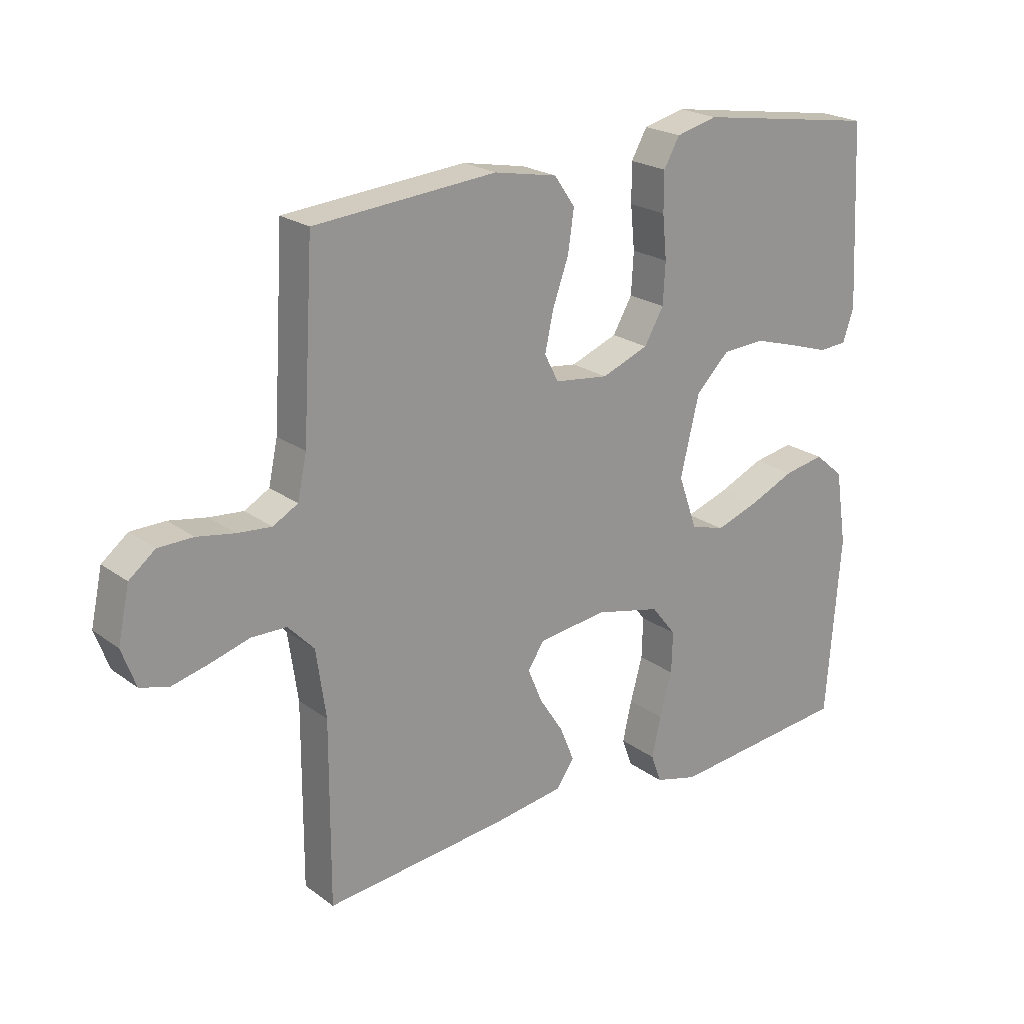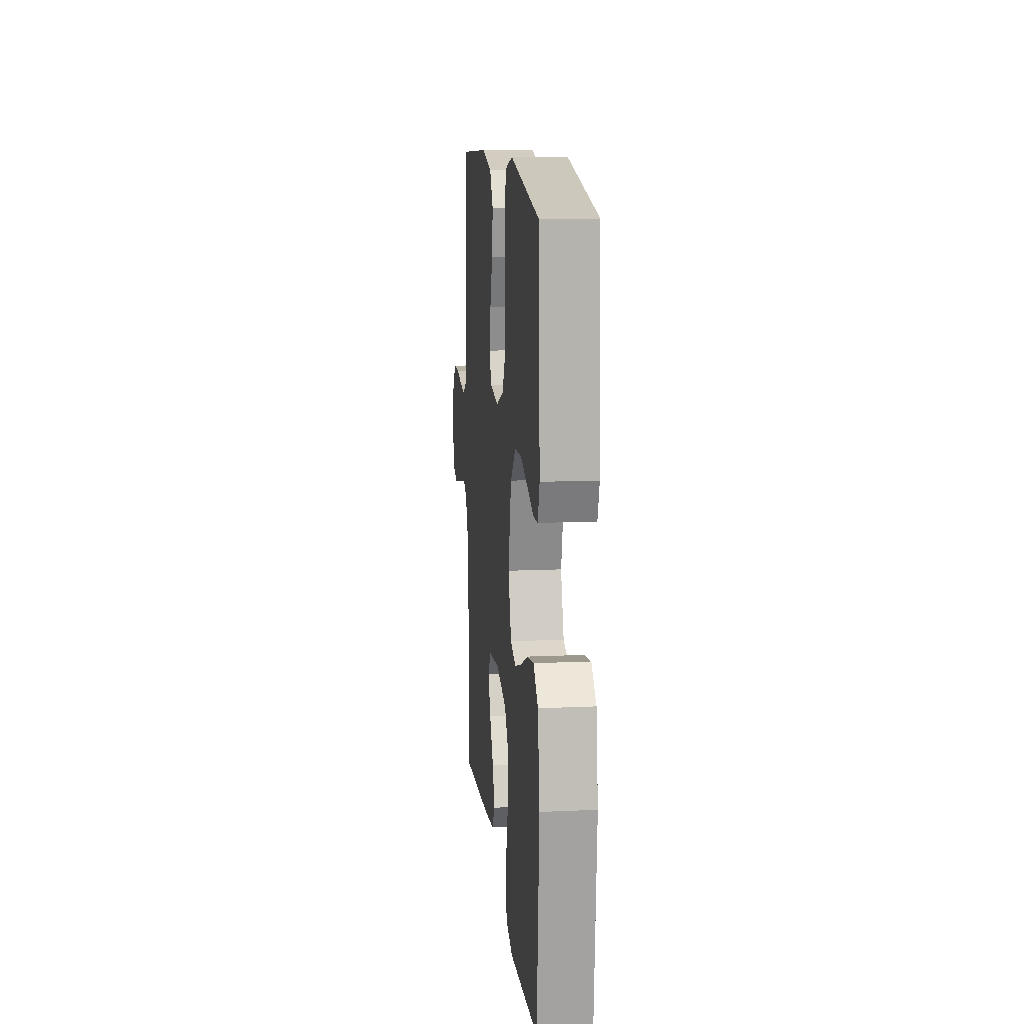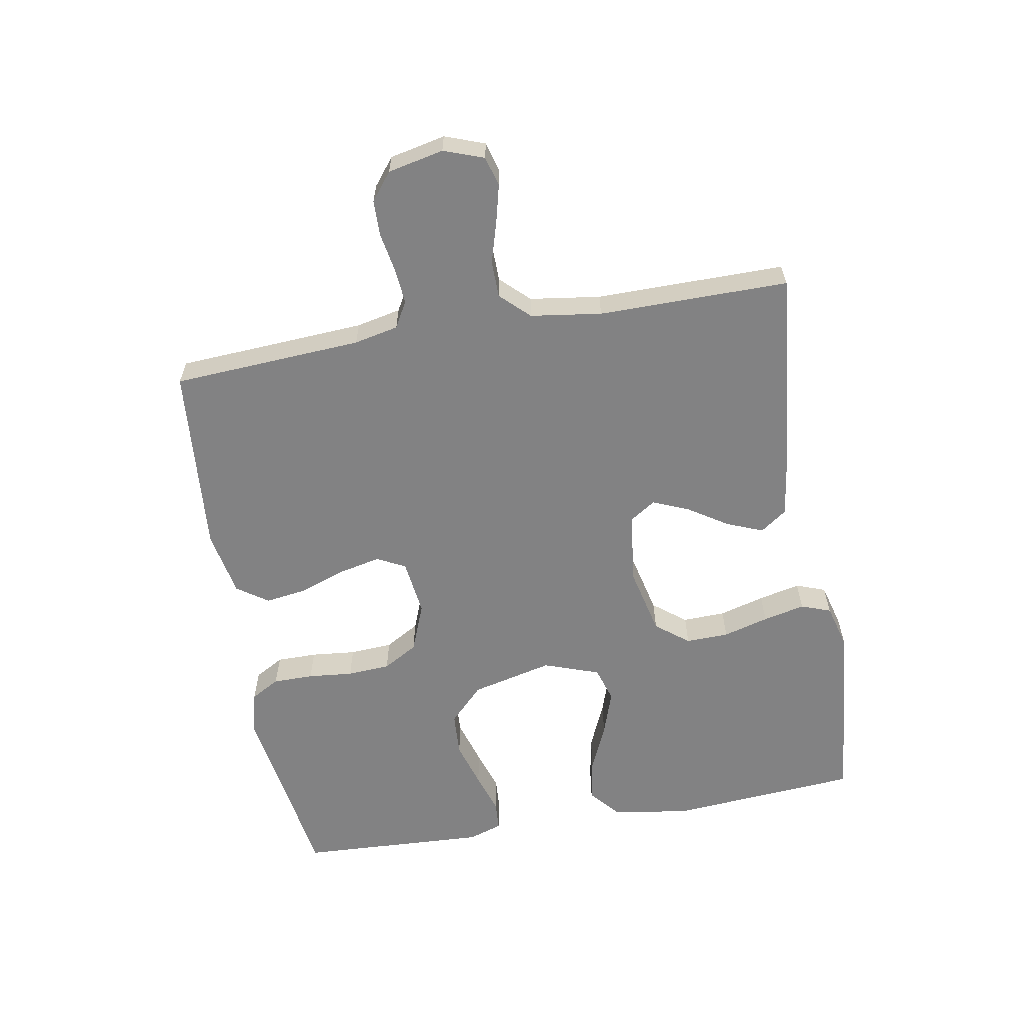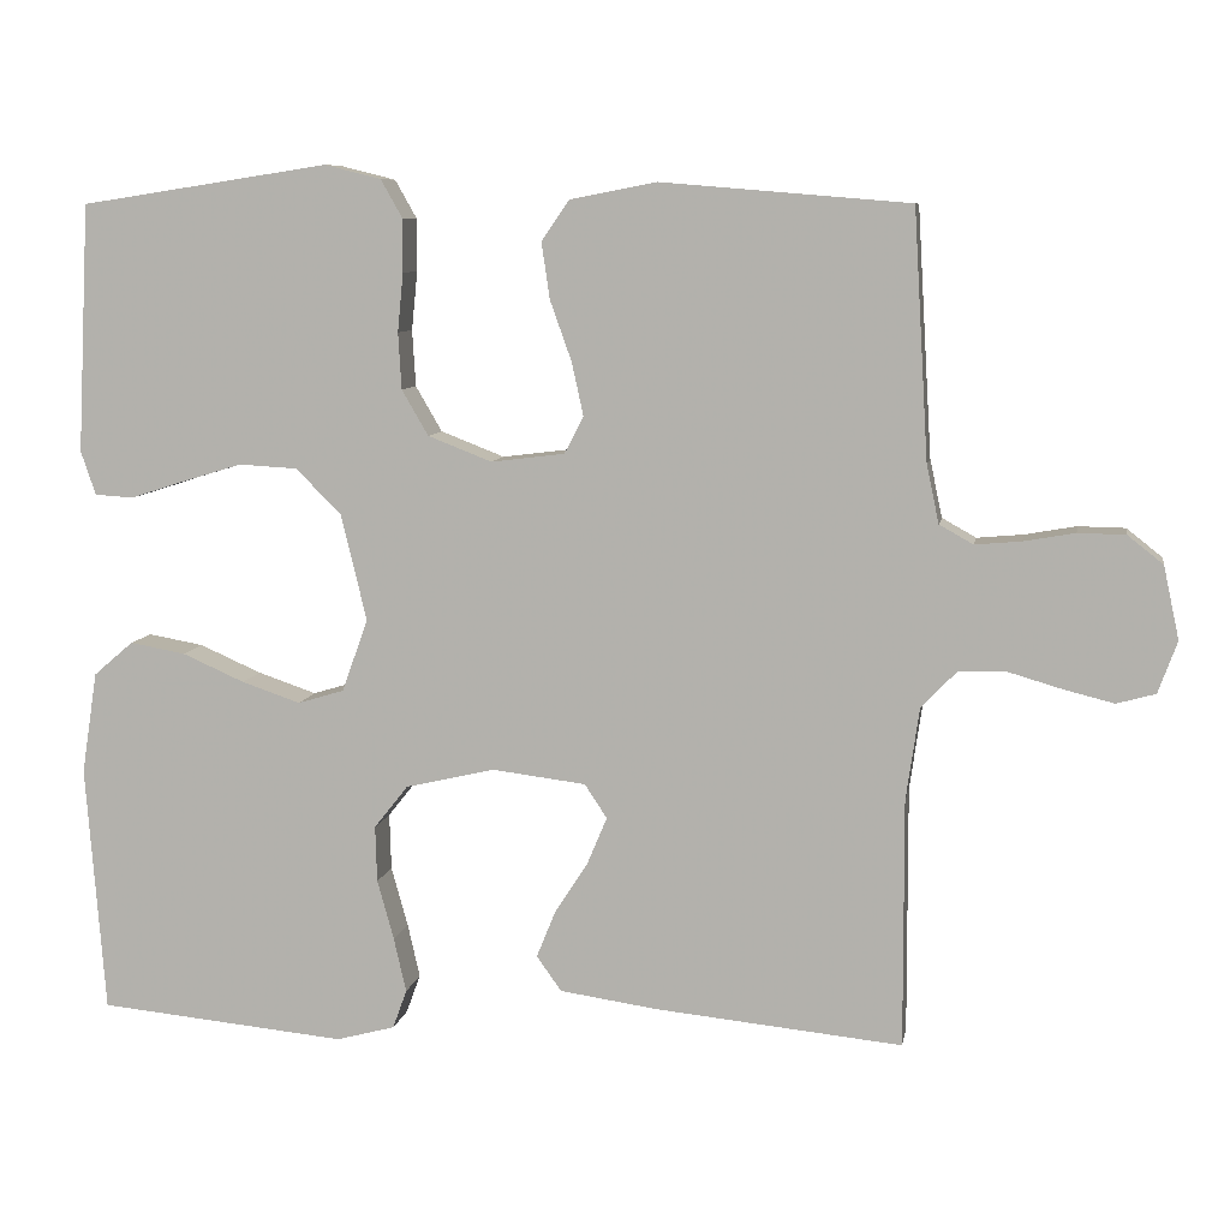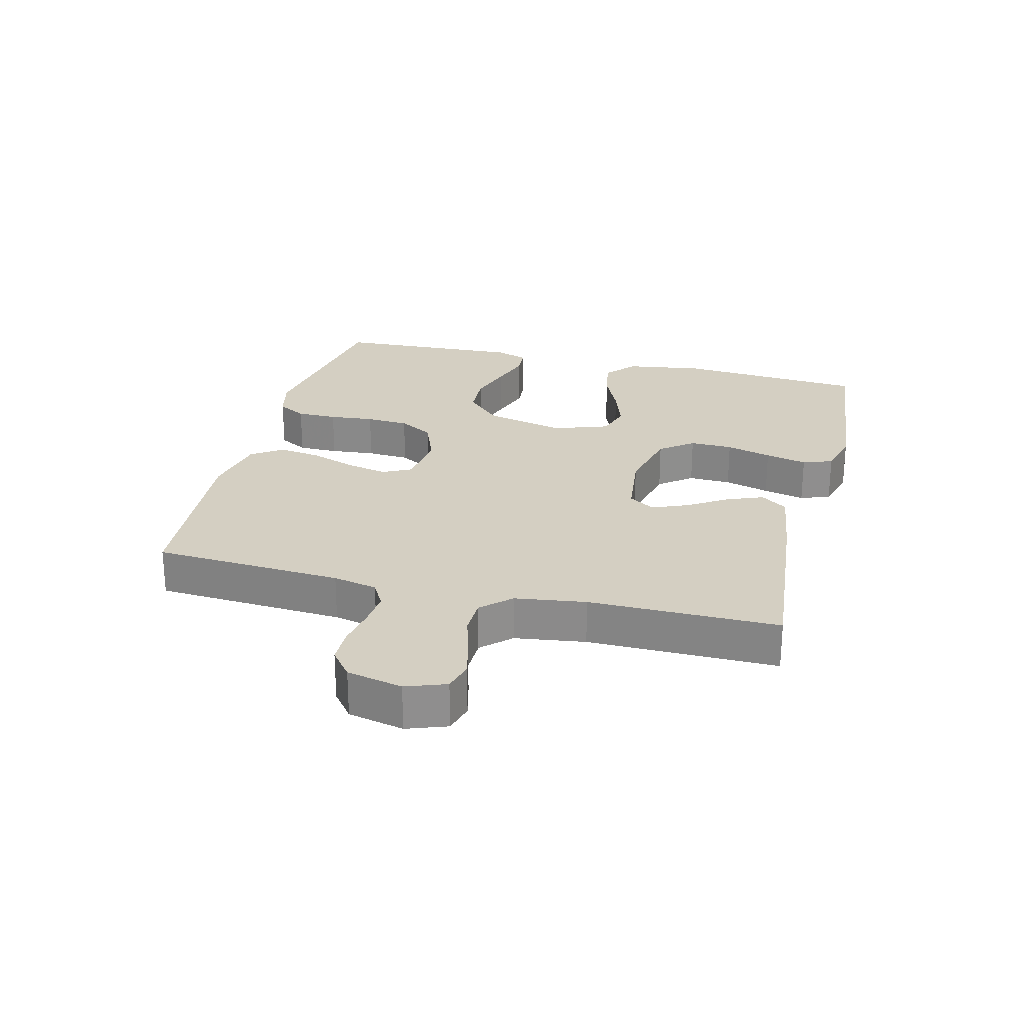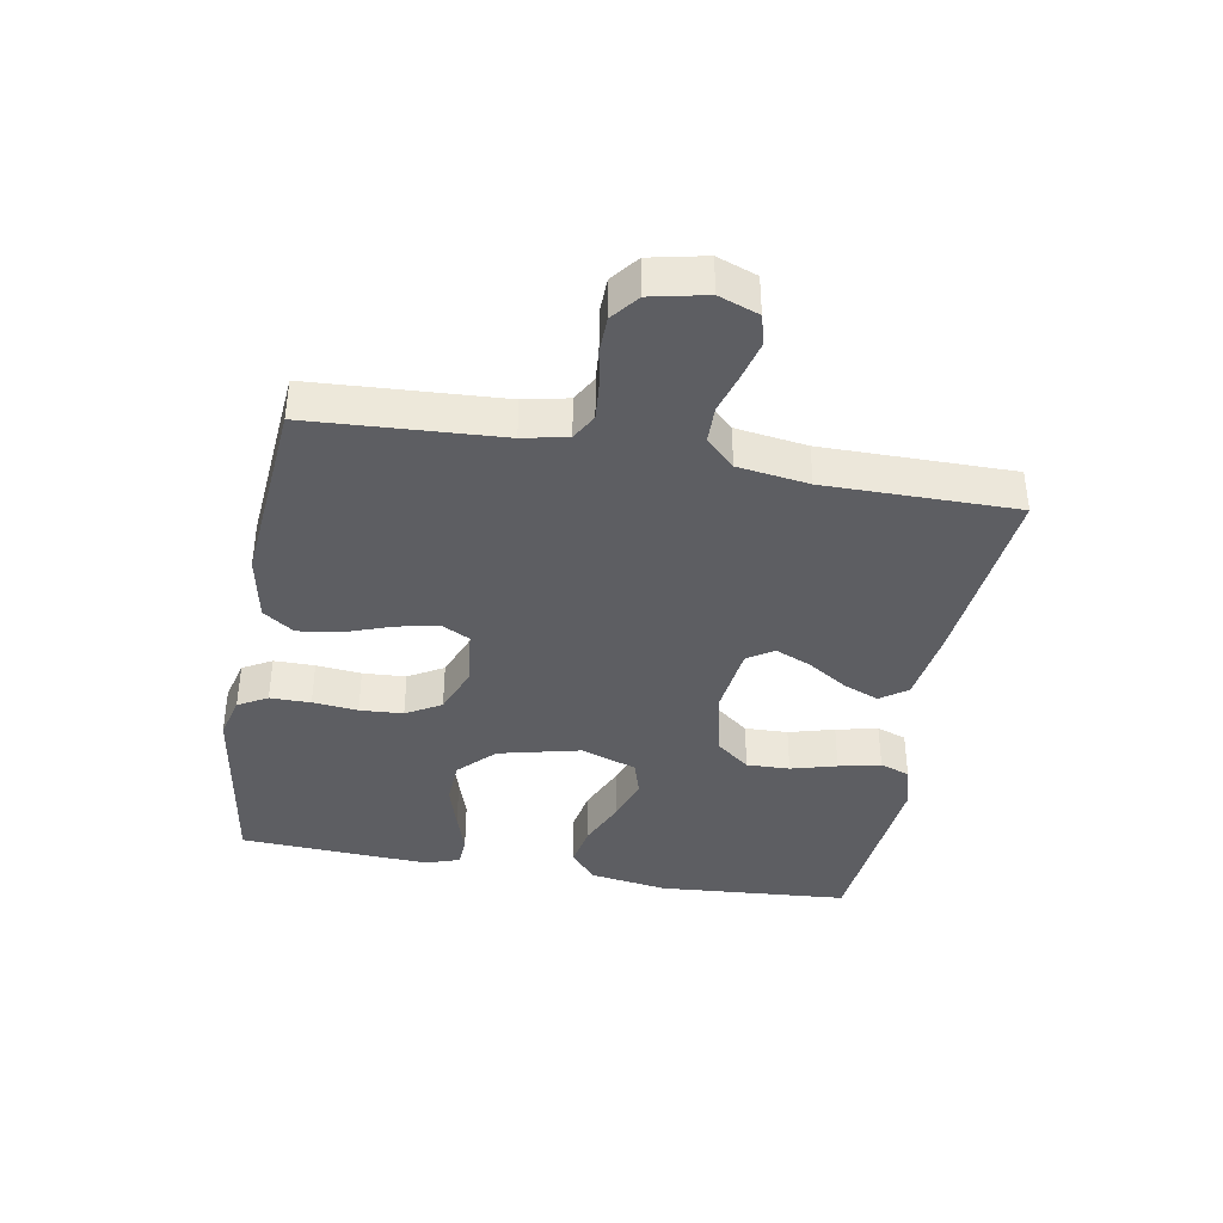
<metadata>
{"format":"obj","ext":"obj","renderer":"f3d","projection":"perspective","resolution":1024,"background":"white","views":[{"elev":22.0,"azim":141.5,"up":"+Z"},{"elev":13.3,"azim":-95.8,"up":"+Z"},{"elev":-60.8,"azim":100.0,"up":"+Y"},{"elev":8.3,"azim":9.8,"up":"+Z"},{"elev":25.4,"azim":104.2,"up":"+Y"},{"elev":-38.9,"azim":79.8,"up":"+Y"}]}
</metadata>
<code>
v 0.5 0.07 -0.5
v 0.2 0.07 -0.47
v 0.083 0.07 -0.453
v 0.053 0.07 -0.411
v 0.076 0.07 -0.354
v 0.116 0.07 -0.292
v 0.14 0.07 -0.235
v 0.113 0.07 -0.194
v 0 0.07 -0.18
v -0.108 0.07 -0.205
v -0.149 0.07 -0.257
v -0.147 0.07 -0.325
v -0.127 0.07 -0.397
v -0.112 0.07 -0.463
v -0.129 0.07 -0.51
v -0.2 0.07 -0.529
v -0.5 0.07 -0.5
v -0.523 0.07 -0.2
v -0.504 0.07 -0.077
v -0.456 0.07 -0.036
v -0.389 0.07 -0.048
v -0.314 0.07 -0.081
v -0.243 0.07 -0.105
v -0.187 0.07 -0.088
v -0.156 0.07 0
v -0.187 0.07 0.129
v -0.242 0.07 0.183
v -0.312 0.07 0.187
v -0.385 0.07 0.165
v -0.45 0.07 0.144
v -0.497 0.07 0.147
v -0.515 0.07 0.2
v -0.5 0.07 0.5
v -0.2 0.07 0.546
v -0.132 0.07 0.529
v -0.106 0.07 0.483
v -0.106 0.07 0.419
v -0.113 0.07 0.348
v -0.109 0.07 0.28
v -0.077 0.07 0.225
v 0 0.07 0.195
v 0.089 0.07 0.206
v 0.112 0.07 0.251
v 0.098 0.07 0.315
v 0.072 0.07 0.388
v 0.062 0.07 0.456
v 0.096 0.07 0.505
v 0.2 0.07 0.525
v 0.5 0.07 0.5
v 0.518 0.07 0.2
v 0.533 0.07 0.13
v 0.574 0.07 0.107
v 0.63 0.07 0.112
v 0.692 0.07 0.123
v 0.749 0.07 0.122
v 0.792 0.07 0.088
v 0.811 0.07 0
v 0.788 0.07 -0.063
v 0.741 0.07 -0.076
v 0.681 0.07 -0.061
v 0.616 0.07 -0.042
v 0.558 0.07 -0.043
v 0.515 0.07 -0.088
v 0.499 0.07 -0.2
v 0.5 0 -0.5
v 0.2 0 -0.47
v 0.083 0 -0.453
v 0.053 0 -0.411
v 0.076 0 -0.354
v 0.116 0 -0.292
v 0.14 0 -0.235
v 0.113 0 -0.194
v 0 0 -0.18
v -0.108 0 -0.205
v -0.149 0 -0.257
v -0.147 0 -0.325
v -0.127 0 -0.397
v -0.112 0 -0.463
v -0.129 0 -0.51
v -0.2 0 -0.529
v -0.5 0 -0.5
v -0.523 0 -0.2
v -0.504 0 -0.077
v -0.456 0 -0.036
v -0.389 0 -0.048
v -0.314 0 -0.081
v -0.243 0 -0.105
v -0.187 0 -0.088
v -0.156 0 0
v -0.187 0 0.129
v -0.242 0 0.183
v -0.312 0 0.187
v -0.385 0 0.165
v -0.45 0 0.144
v -0.497 0 0.147
v -0.515 0 0.2
v -0.5 0 0.5
v -0.2 0 0.546
v -0.132 0 0.529
v -0.106 0 0.483
v -0.106 0 0.419
v -0.113 0 0.348
v -0.109 0 0.28
v -0.077 0 0.225
v 0 0 0.195
v 0.089 0 0.206
v 0.112 0 0.251
v 0.098 0 0.315
v 0.072 0 0.388
v 0.062 0 0.456
v 0.096 0 0.505
v 0.2 0 0.525
v 0.5 0 0.5
v 0.518 0 0.2
v 0.533 0 0.13
v 0.574 0 0.107
v 0.63 0 0.112
v 0.692 0 0.123
v 0.749 0 0.122
v 0.792 0 0.088
v 0.811 0 0
v 0.788 0 -0.063
v 0.741 0 -0.076
v 0.681 0 -0.061
v 0.616 0 -0.042
v 0.558 0 -0.043
v 0.515 0 -0.088
v 0.499 0 -0.2
f 58 59 60 61
f 56 57 58 61
f 56 61 62
f 53 54 55 56
f 52 53 56 62
f 51 52 62 63
f 47 48 49 50
f 44 45 46 47
f 43 44 47 50
f 42 43 50 51
f 35 36 37 38
f 35 38 39
f 34 35 39
f 33 34 39
f 32 33 39 40
f 29 30 31 32
f 28 29 32
f 27 28 32 40
f 19 20 21 22
f 19 22 23
f 18 19 23
f 17 18 23 24
f 15 16 17 24
f 12 13 14 15
f 3 4 5 6
f 3 6 7
f 64 1 2 3
f 64 3 7
f 63 64 7 8
f 41 42 51 63
f 41 63 8 9
f 26 27 40 41
f 25 26 41 9
f 24 25 9 10
f 12 15 24
f 11 12 24
f 10 11 24
f 125 124 123 122
f 125 122 121 120
f 126 125 120
f 120 119 118 117
f 126 120 117 116
f 127 126 116 115
f 114 113 112 111
f 111 110 109 108
f 114 111 108 107
f 115 114 107 106
f 102 101 100 99
f 103 102 99
f 103 99 98
f 103 98 97
f 104 103 97 96
f 96 95 94 93
f 96 93 92
f 104 96 92 91
f 86 85 84 83
f 87 86 83
f 87 83 82
f 88 87 82 81
f 88 81 80 79
f 79 78 77 76
f 70 69 68 67
f 71 70 67
f 67 66 65 128
f 71 67 128
f 72 71 128 127
f 127 115 106 105
f 73 72 127 105
f 105 104 91 90
f 73 105 90 89
f 74 73 89 88
f 88 79 76
f 88 76 75
f 88 75 74
f 1 65 66 2
f 2 66 67 3
f 3 67 68 4
f 4 68 69 5
f 5 69 70 6
f 6 70 71 7
f 7 71 72 8
f 8 72 73 9
f 9 73 74 10
f 10 74 75 11
f 11 75 76 12
f 12 76 77 13
f 13 77 78 14
f 14 78 79 15
f 15 79 80 16
f 16 80 81 17
f 17 81 82 18
f 18 82 83 19
f 19 83 84 20
f 20 84 85 21
f 21 85 86 22
f 22 86 87 23
f 23 87 88 24
f 24 88 89 25
f 25 89 90 26
f 26 90 91 27
f 27 91 92 28
f 28 92 93 29
f 29 93 94 30
f 30 94 95 31
f 31 95 96 32
f 32 96 97 33
f 33 97 98 34
f 34 98 99 35
f 35 99 100 36
f 36 100 101 37
f 37 101 102 38
f 38 102 103 39
f 39 103 104 40
f 40 104 105 41
f 41 105 106 42
f 42 106 107 43
f 43 107 108 44
f 44 108 109 45
f 45 109 110 46
f 46 110 111 47
f 47 111 112 48
f 48 112 113 49
f 49 113 114 50
f 50 114 115 51
f 51 115 116 52
f 52 116 117 53
f 53 117 118 54
f 54 118 119 55
f 55 119 120 56
f 56 120 121 57
f 57 121 122 58
f 58 122 123 59
f 59 123 124 60
f 60 124 125 61
f 61 125 126 62
f 62 126 127 63
f 63 127 128 64
f 64 128 65 1

</code>
